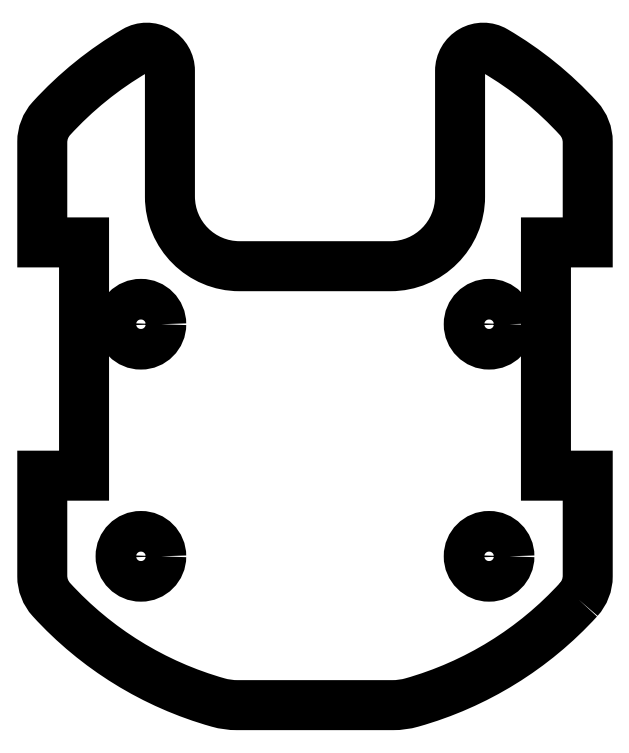
<metadata>
{"format":"dxf","ext":"dxf","renderer":"ezdxf+matplotlib","layout":"modelspace","background":"white","min_lineweight":24,"dpi":150}
</metadata>
<code>
0
SECTION
2
ENTITIES
0
CIRCLE
8
0
10
15
20
3
30
0
40
1.75
210
0
220
0
230
1
0
CIRCLE
8
0
10
15
20
-17
30
0
40
1.75
210
0
220
0
230
1
0
CIRCLE
8
0
10
-15
20
3
30
0
40
1.75
210
0
220
0
230
1
0
CIRCLE
8
0
10
-15
20
-17
30
0
40
1.75
210
0
220
0
230
1
0
LWPOLYLINE
8
0
90
28
70
1
43
0
10
22.72
20
-20.73
42
0.187
10
23.5
20
-18.7
10
23.5
20
-10.05
10
19.9
20
-10.05
10
19.9
20
10.05
10
23.5
20
10.05
10
23.5
20
18.7
42
0.187
10
22.72
20
20.73
42
0.07579
10
15.51
20
26.55
42
0.579
10
12.5
20
24.83
10
12.5
20
14
42
-0.4142
10
6.5
20
8
10
-6.5
20
8
42
-0.4142
10
-12.5
20
14
10
-12.5
20
24.83
42
0.579
10
-15.51
20
26.55
42
0.07579
10
-22.72
20
20.73
42
0.187
10
-23.5
20
18.7
10
-23.5
20
10.05
10
-19.9
20
10.05
10
-19.9
20
-10.05
10
-23.5
20
-10.05
10
-23.5
20
-18.7
42
0.187
10
-22.72
20
-20.73
42
0.14
10
-8.344
20
-29.6
42
0.06881
10
-6.716
20
-29.82
10
6.716
20
-29.82
42
0.06881
10
8.344
20
-29.6
42
0.14
0
ENDSEC
0
EOF

</code>
